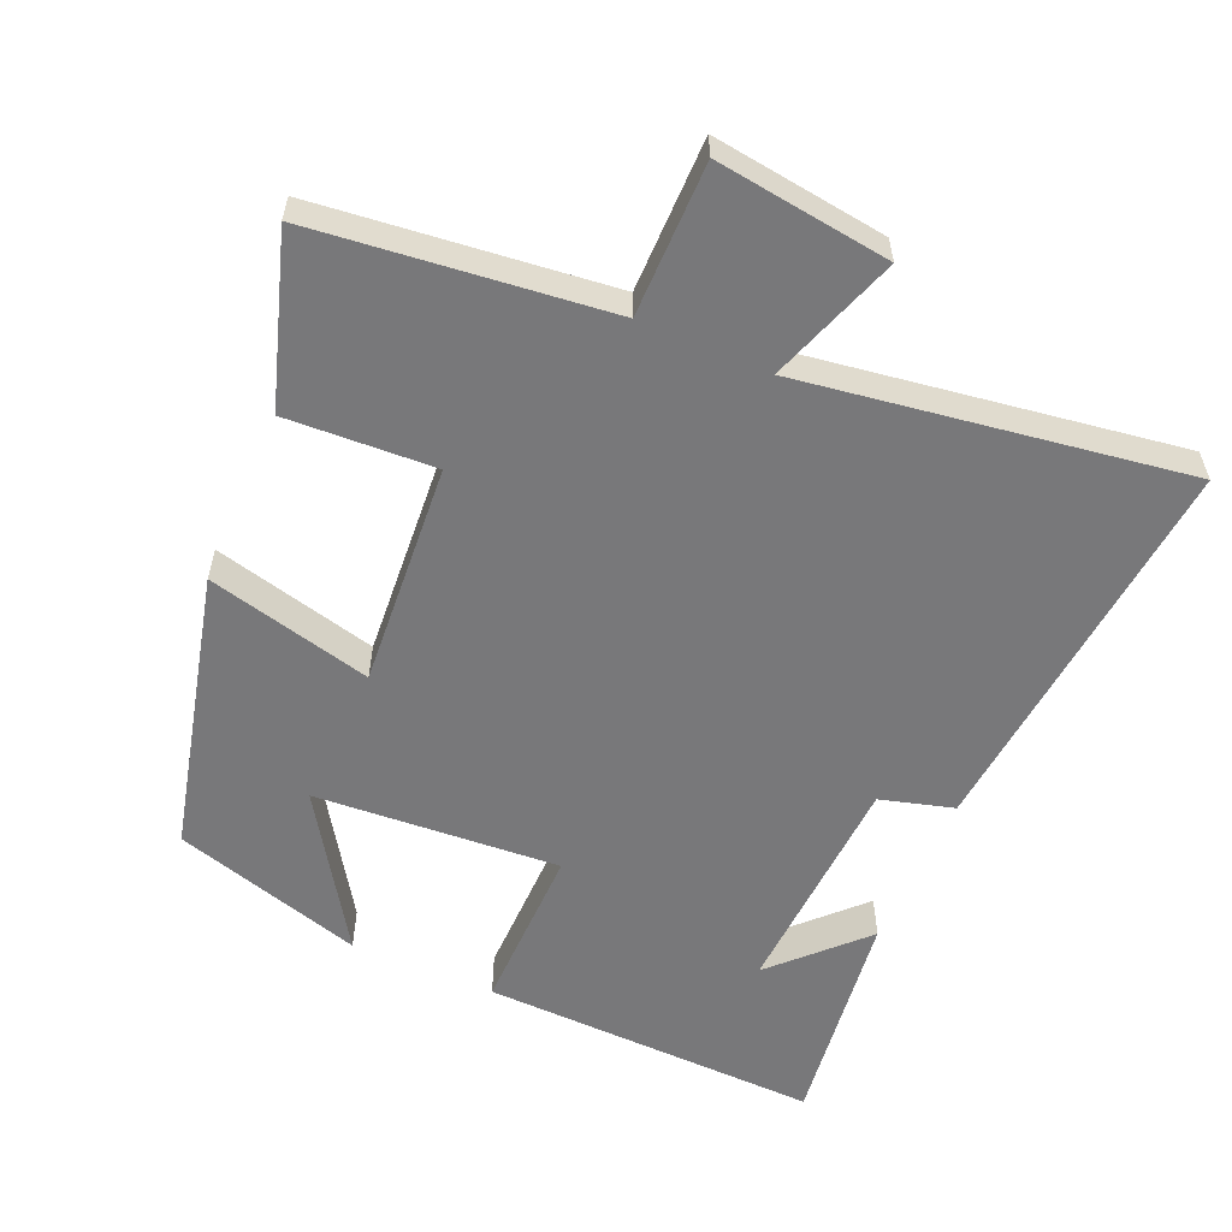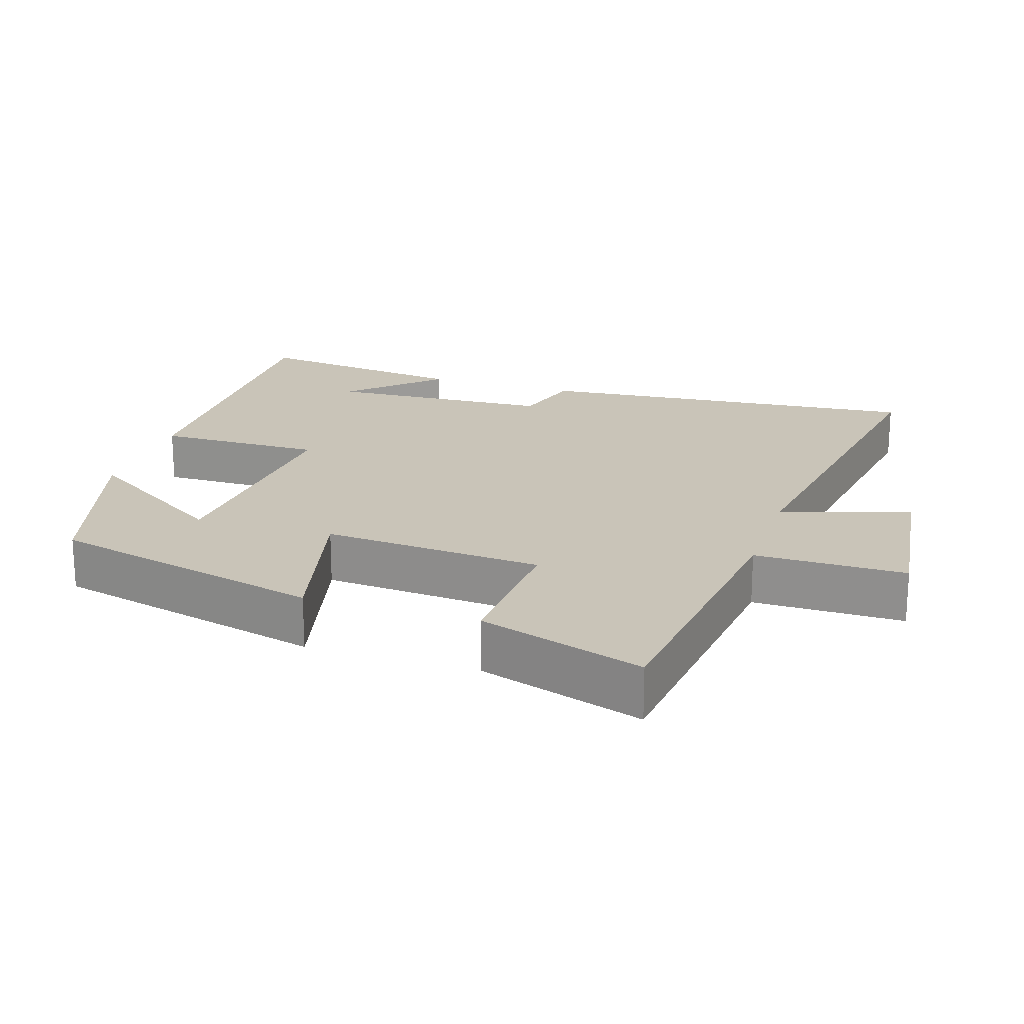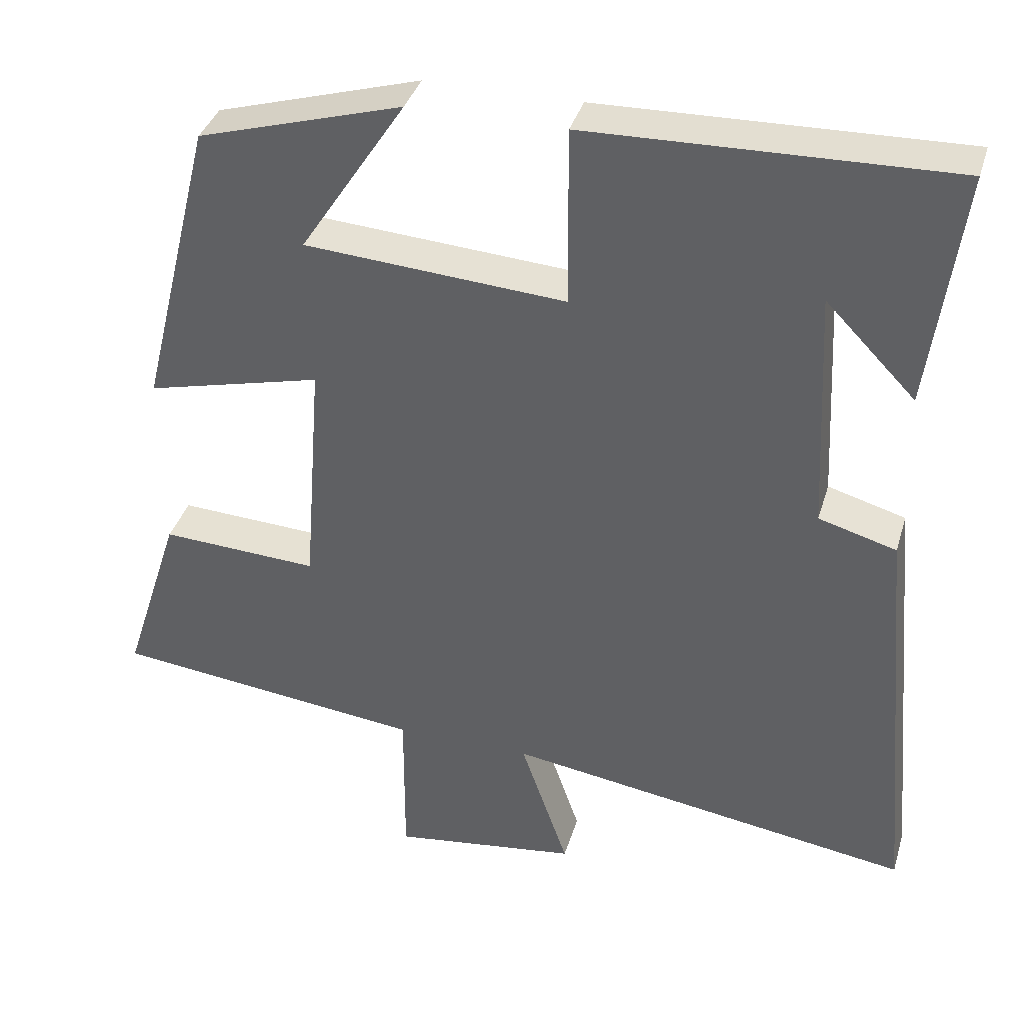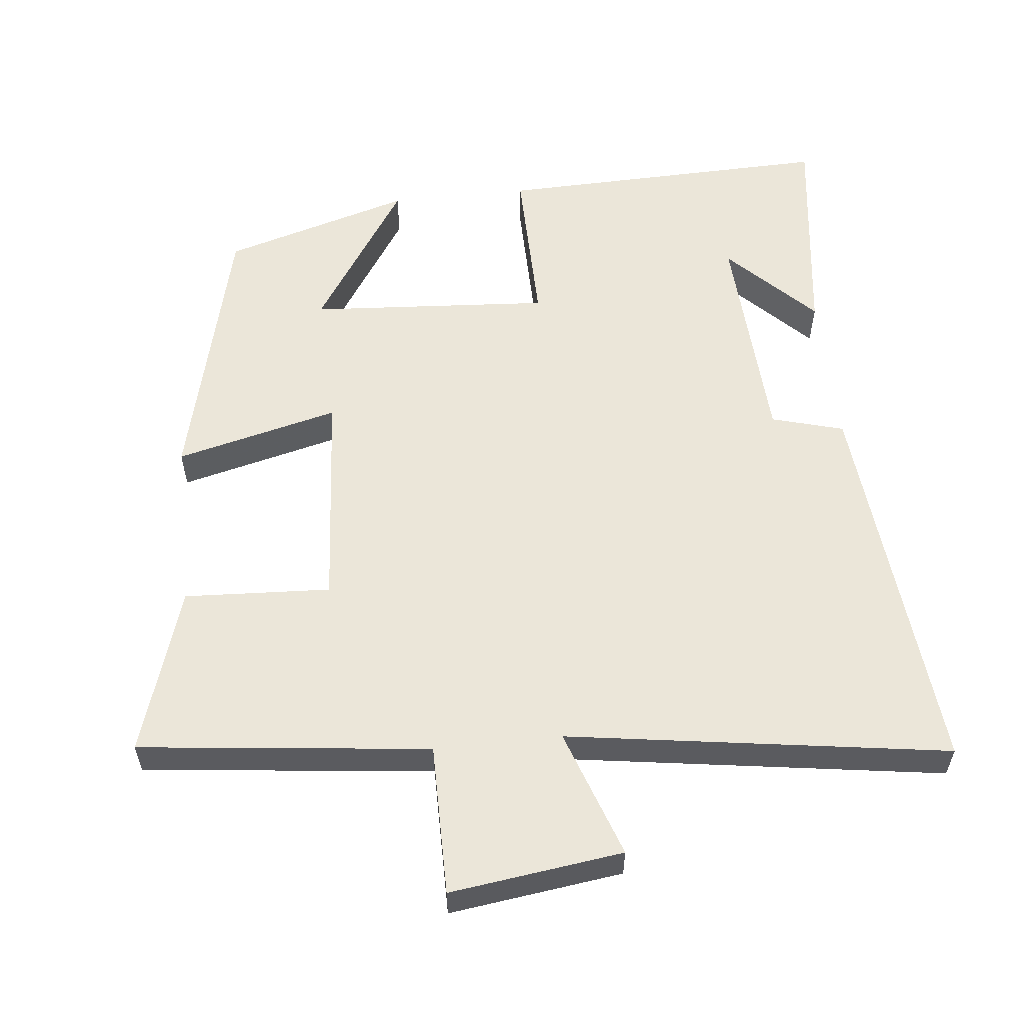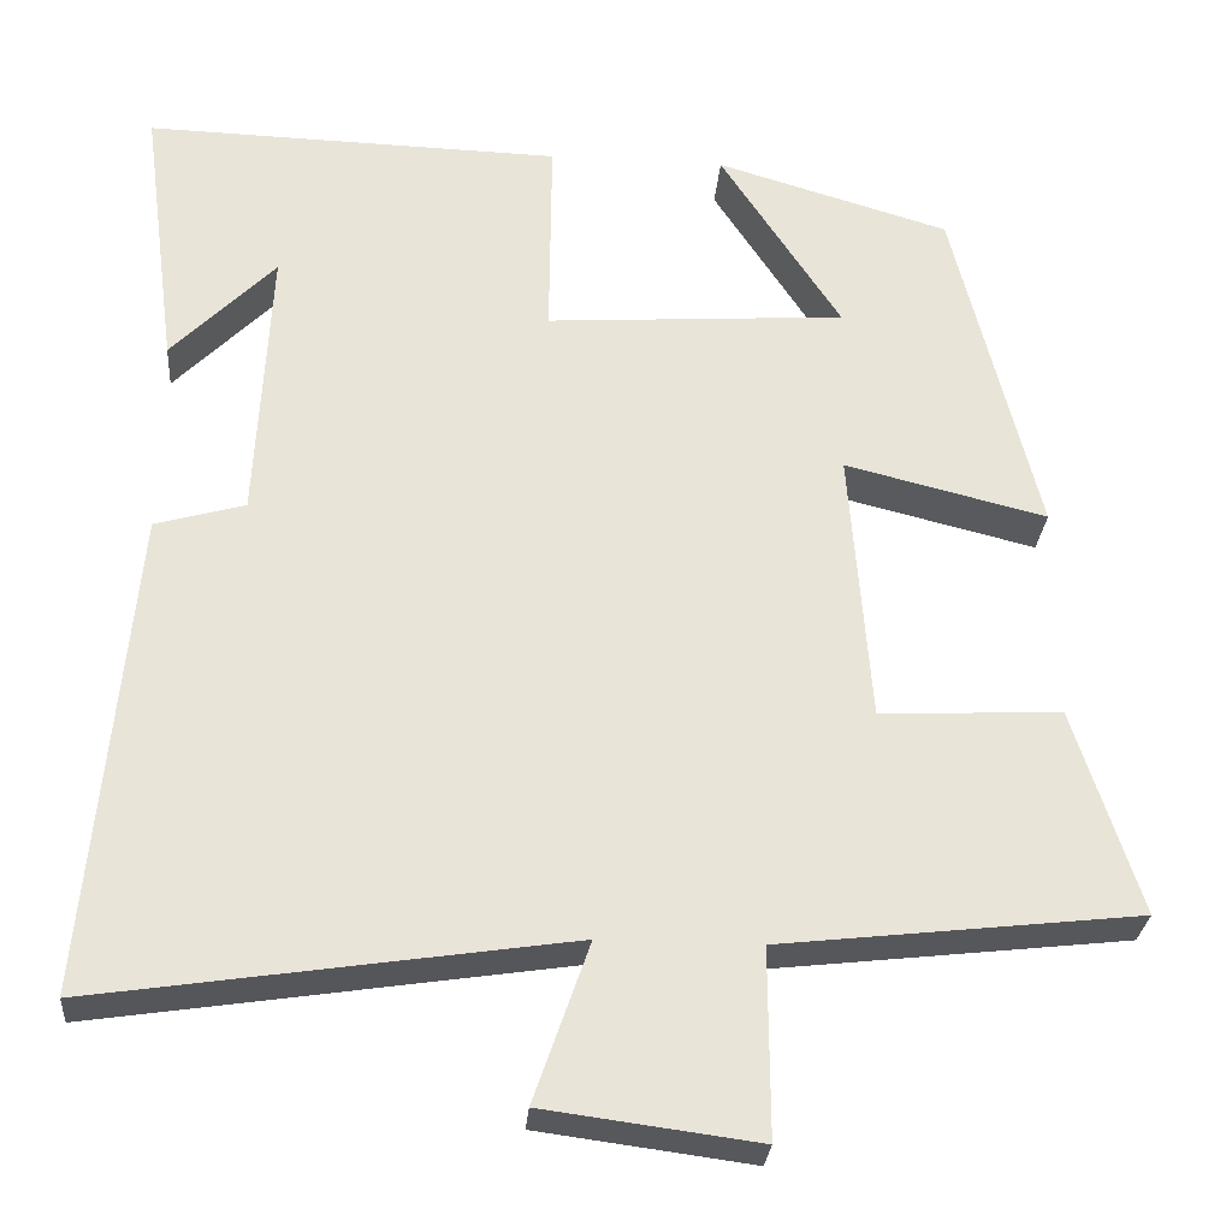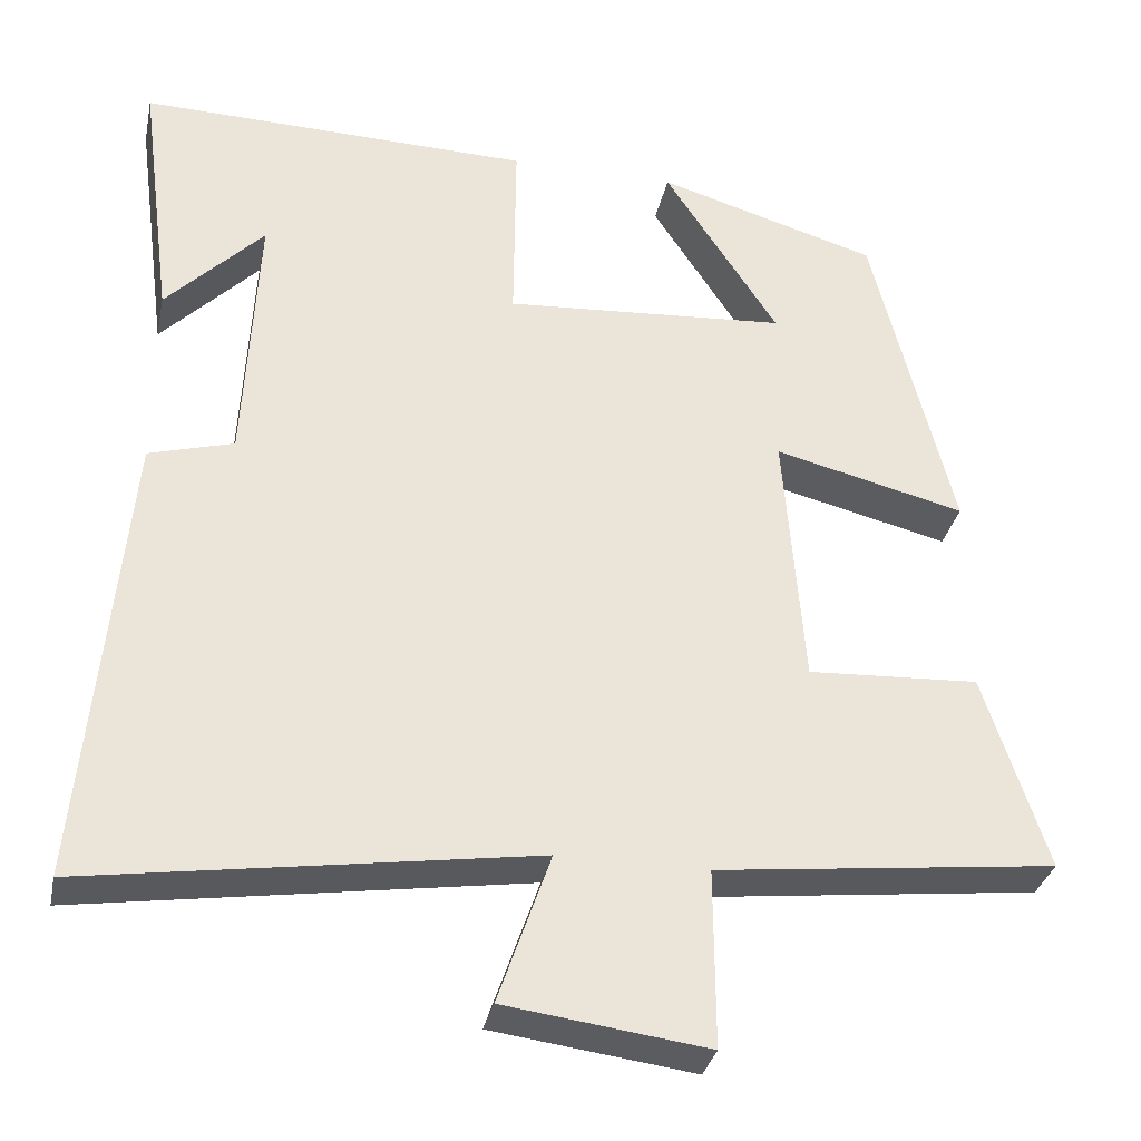
<metadata>
{"format":"obj","ext":"obj","renderer":"f3d","projection":"perspective","resolution":1024,"background":"white","views":[{"elev":-57.5,"azim":156.4,"up":"+Y"},{"elev":20.1,"azim":108.0,"up":"+Y"},{"elev":37.2,"azim":-163.9,"up":"+Z"},{"elev":57.0,"azim":173.8,"up":"+Y"},{"elev":-28.4,"azim":-4.7,"up":"+Z"},{"elev":-32.8,"azim":-11.8,"up":"+Z"}]}
</metadata>
<code>
v 0.576 0.07 -0.453
v 0.166 0.07 -0.5
v 0.167 0.07 -0.714
v -0.077 0.07 -0.682
v -0.014 0.07 -0.5
v -0.55 0.07 -0.581
v -0.5 0.07 -0.028
v -0.398 0.07 0.001
v -0.382 0.07 0.321
v -0.5 0.07 0.2
v -0.541 0.07 0.512
v -0.066 0.07 0.5
v -0.068 0.07 0.264
v 0.274 0.07 0.288
v 0.136 0.07 0.5
v 0.403 0.07 0.421
v 0.5 0.07 0.029
v 0.269 0.07 0.086
v 0.293 0.07 -0.228
v 0.5 0.07 -0.217
v 0.576 0 -0.453
v 0.166 0 -0.5
v 0.167 0 -0.714
v -0.077 0 -0.682
v -0.014 0 -0.5
v -0.55 0 -0.581
v -0.5 0 -0.028
v -0.398 0 0.001
v -0.382 0 0.321
v -0.5 0 0.2
v -0.541 0 0.512
v -0.066 0 0.5
v -0.068 0 0.264
v 0.274 0 0.288
v 0.136 0 0.5
v 0.403 0 0.421
v 0.5 0 0.029
v 0.269 0 0.086
v 0.293 0 -0.228
v 0.5 0 -0.217
f 19 20 1 2
f 18 19 2
f 16 17 18
f 14 15 16
f 14 16 18
f 13 14 18 2
f 11 12 13
f 9 10 11
f 9 11 13
f 13 2 3
f 9 13 3
f 8 9 3
f 5 6 7 8
f 3 4 5
f 3 5 8
f 22 21 40 39
f 22 39 38
f 38 37 36
f 36 35 34
f 38 36 34
f 22 38 34 33
f 33 32 31
f 31 30 29
f 33 31 29
f 23 22 33
f 23 33 29
f 23 29 28
f 28 27 26 25
f 25 24 23
f 28 25 23
f 1 21 22 2
f 2 22 23 3
f 3 23 24 4
f 4 24 25 5
f 5 25 26 6
f 6 26 27 7
f 7 27 28 8
f 8 28 29 9
f 9 29 30 10
f 10 30 31 11
f 11 31 32 12
f 12 32 33 13
f 13 33 34 14
f 14 34 35 15
f 15 35 36 16
f 16 36 37 17
f 17 37 38 18
f 18 38 39 19
f 19 39 40 20
f 20 40 21 1

</code>
